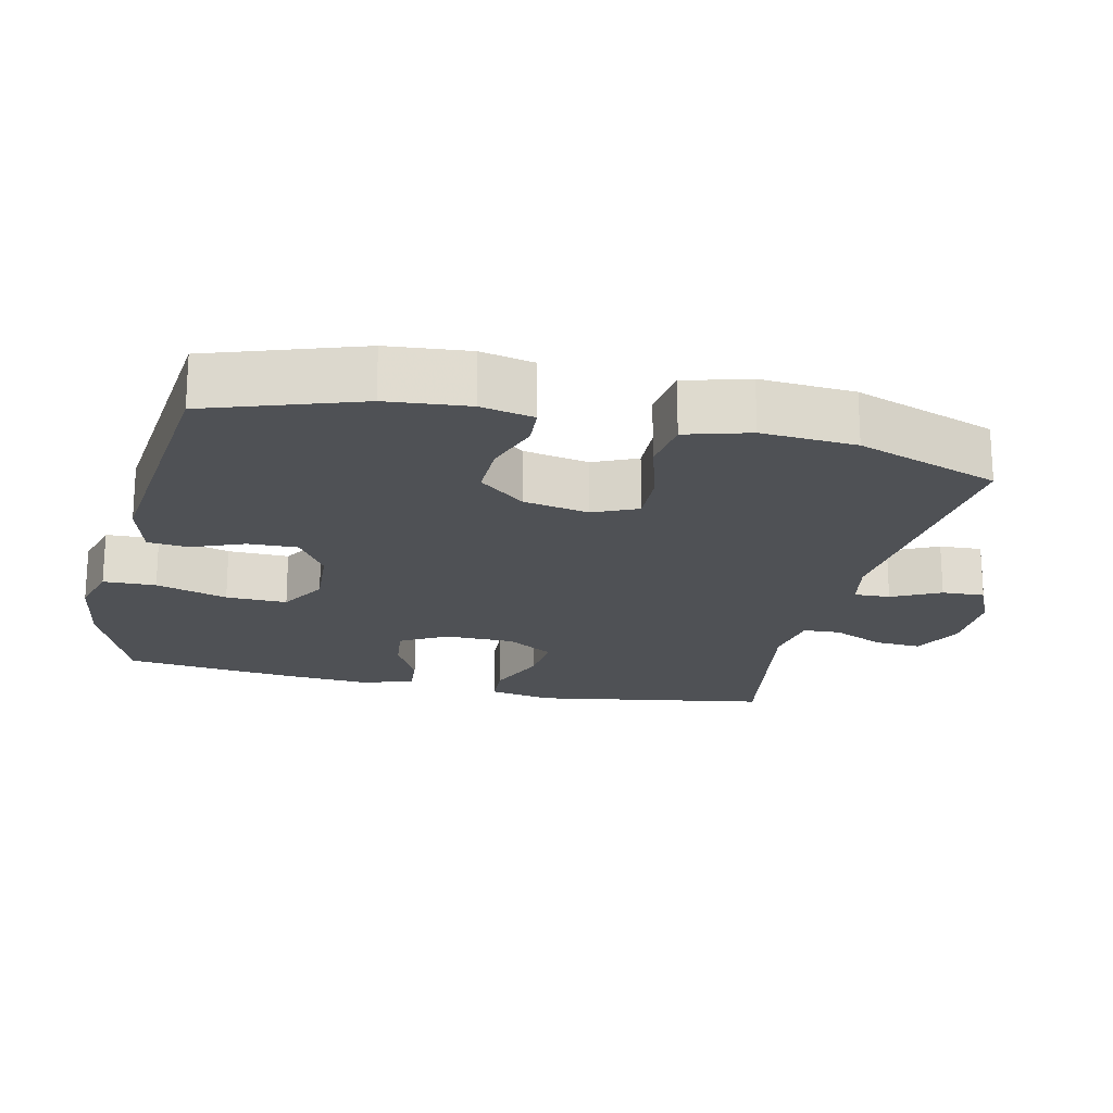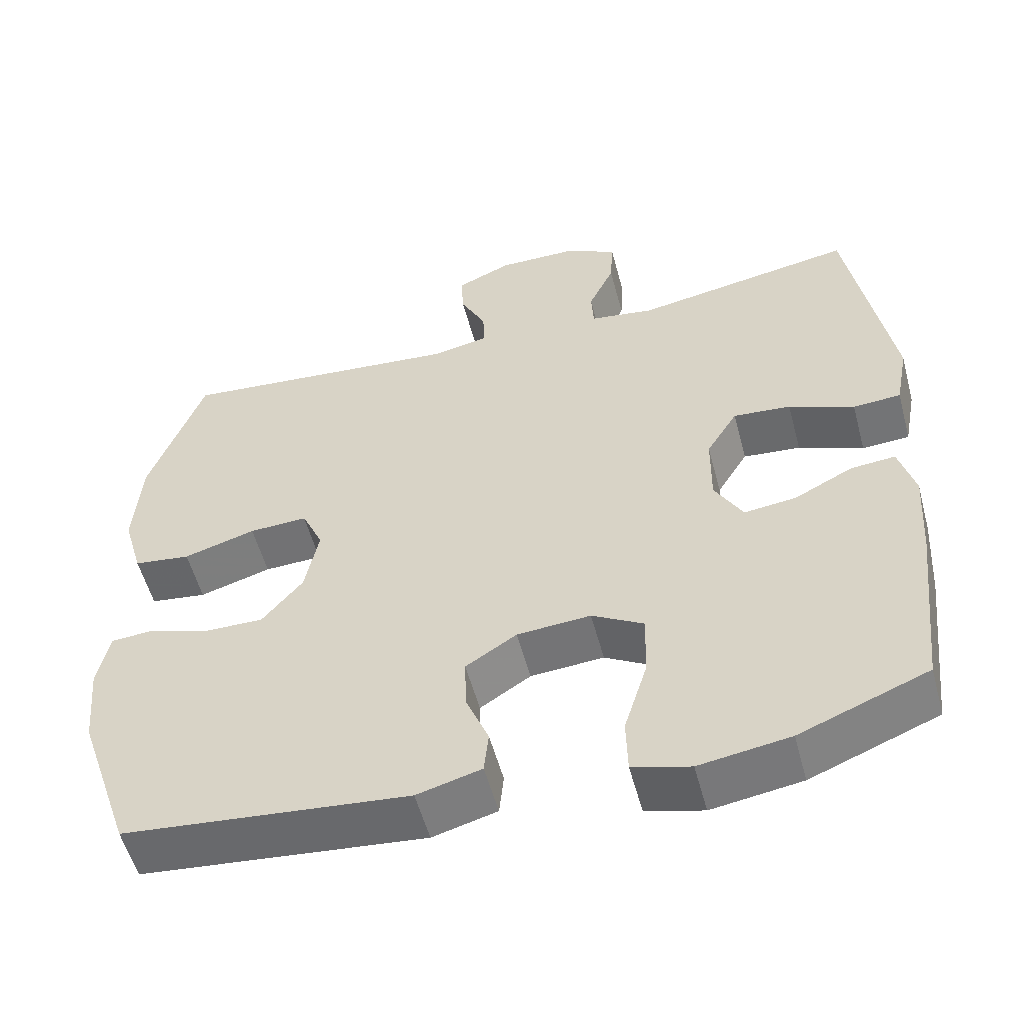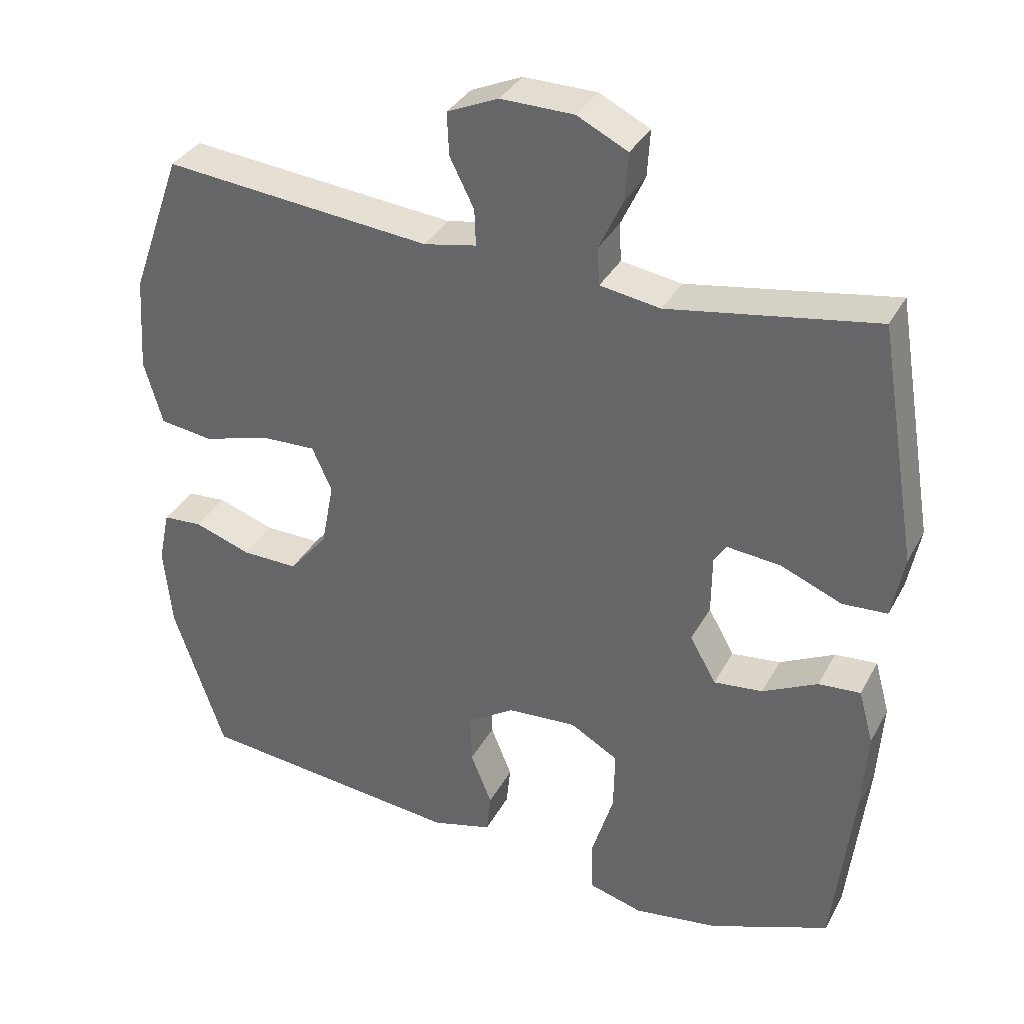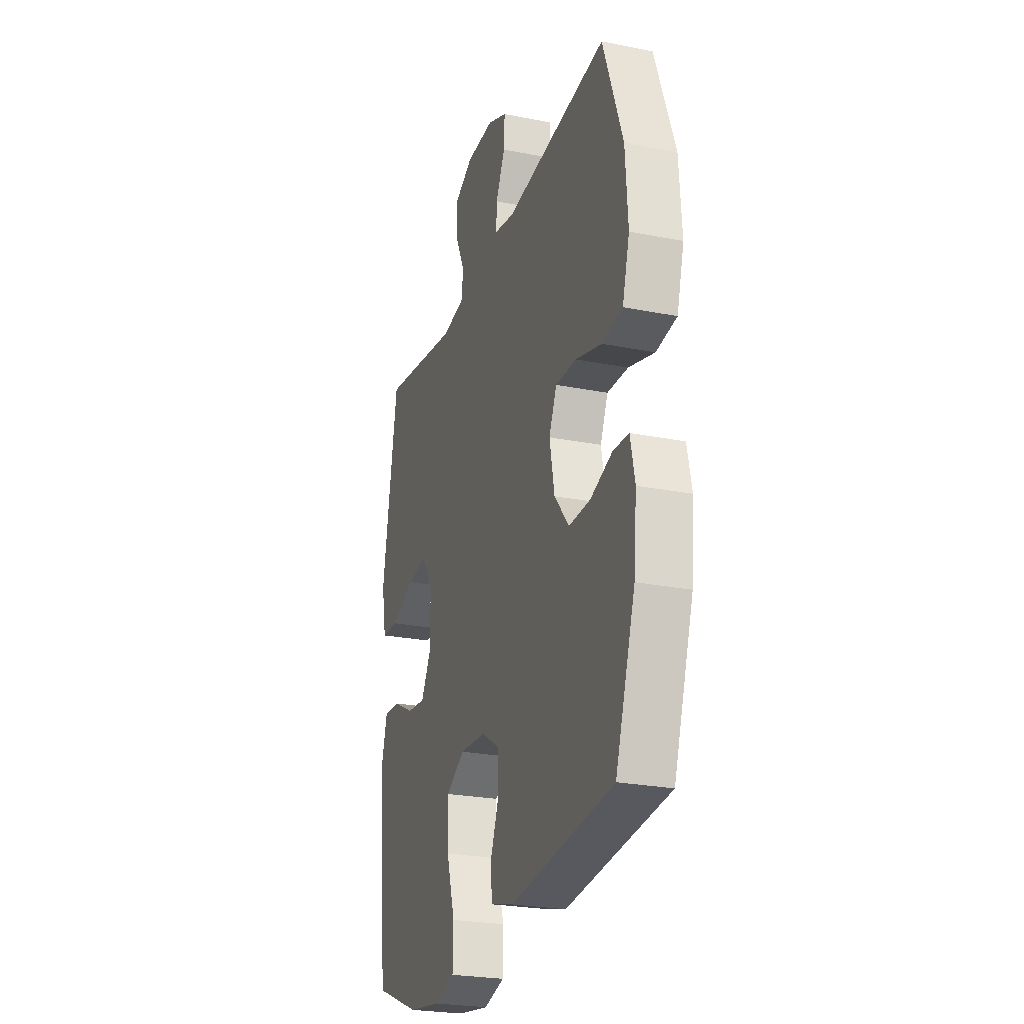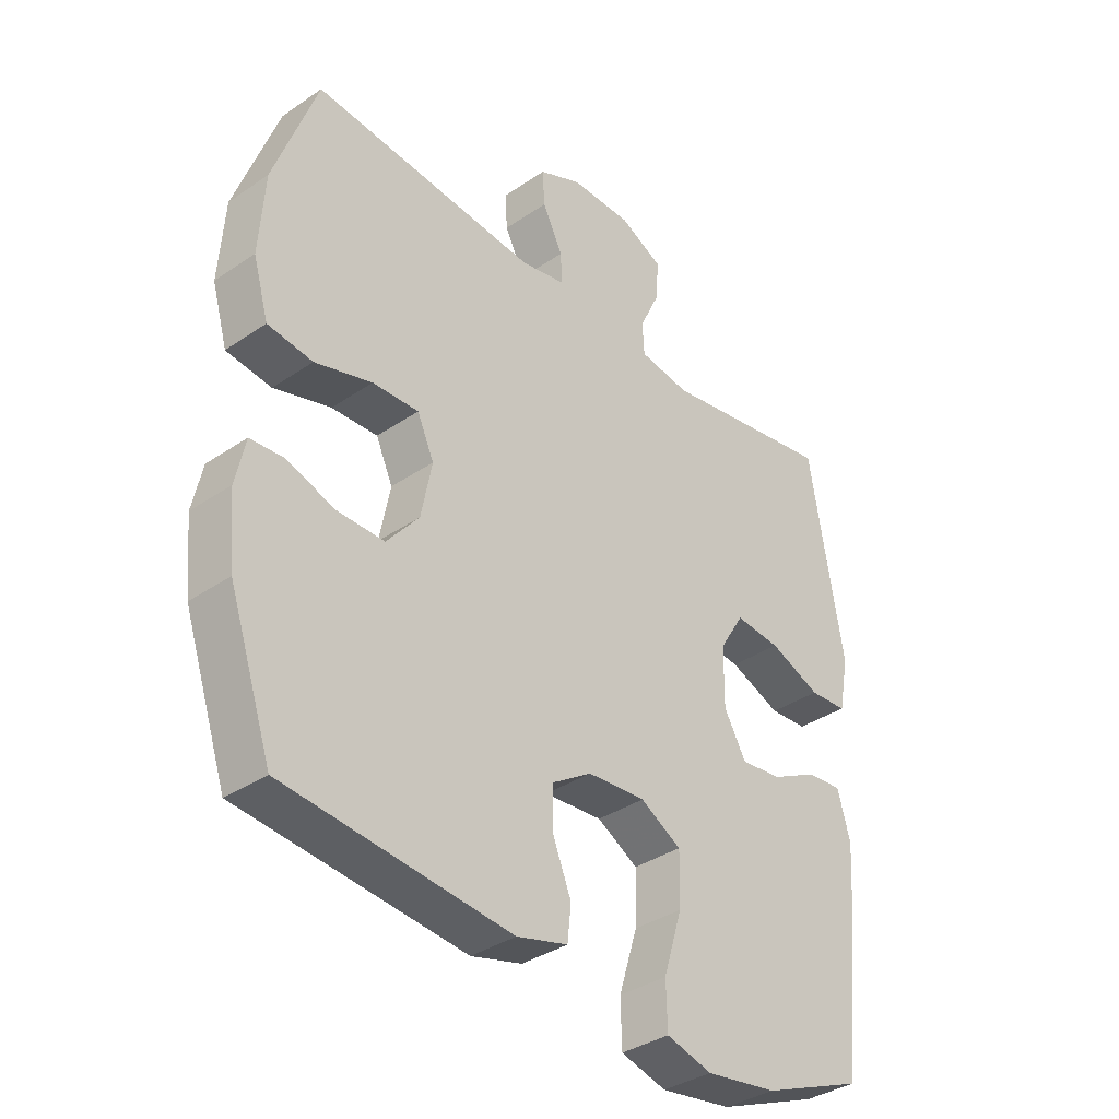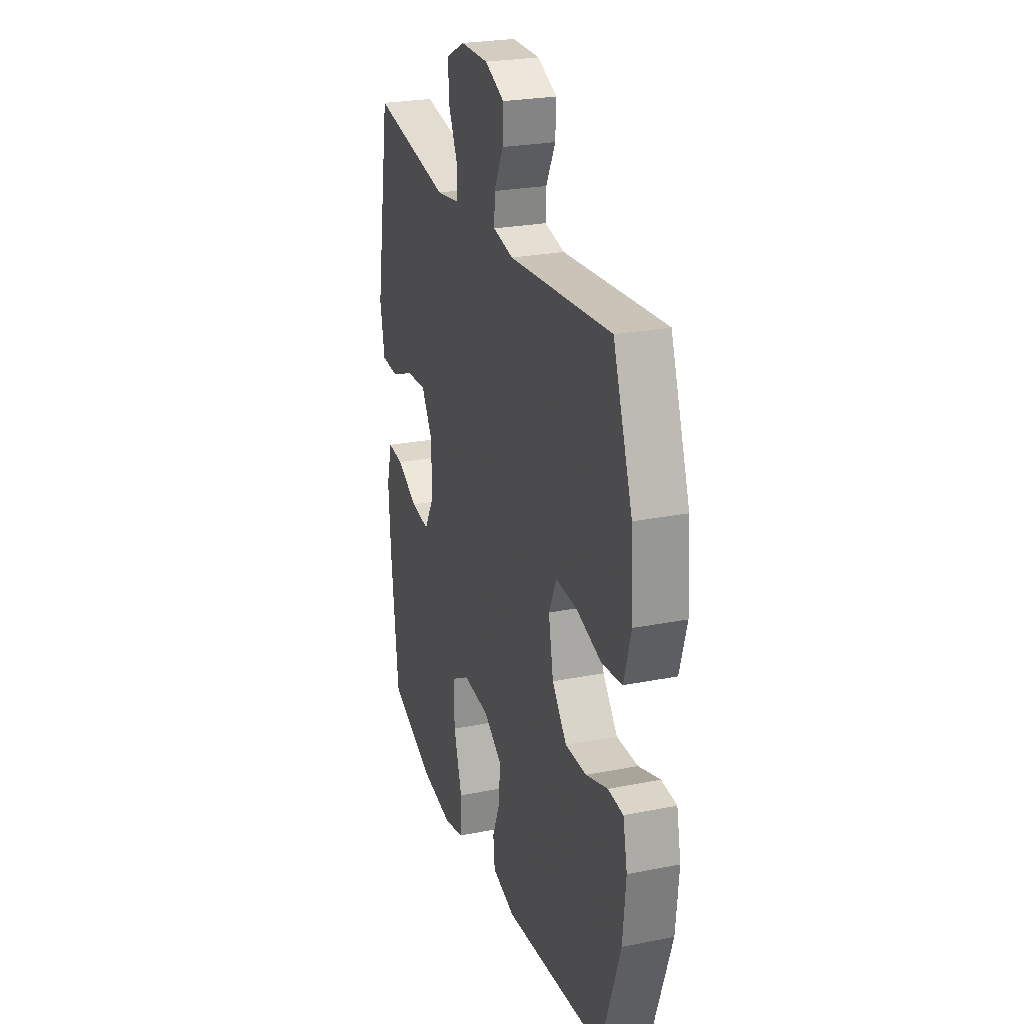
<metadata>
{"format":"obj","ext":"obj","renderer":"f3d","projection":"perspective","resolution":1024,"background":"white","views":[{"elev":-19.9,"azim":-103.0,"up":"+Y"},{"elev":-54.9,"azim":14.9,"up":"+Z"},{"elev":34.8,"azim":25.1,"up":"+Z"},{"elev":-25.1,"azim":-107.8,"up":"+Z"},{"elev":-36.0,"azim":-48.2,"up":"+Z"},{"elev":25.4,"azim":-107.7,"up":"+Z"}]}
</metadata>
<code>
v 0.5 0.07 0.5
v 0.556 0.07 0.167
v 0.539 0.07 0.078
v 0.476 0.07 0.074
v 0.39 0.07 0.109
v 0.314 0.07 0.116
v 0.273 0.07 0.049
v 0.272 0.07 -0.049
v 0.309 0.07 -0.114
v 0.378 0.07 -0.106
v 0.455 0.07 -0.067
v 0.514 0.07 -0.062
v 0.535 0.07 -0.138
v 0.527 0.07 -0.26
v 0.5 0.07 -0.5
v 0.331 0.07 -0.567
v 0.212 0.07 -0.585
v 0.136 0.07 -0.564
v 0.134 0.07 -0.49
v 0.165 0.07 -0.389
v 0.167 0.07 -0.303
v 0.099 0.07 -0.264
v 0.002 0.07 -0.271
v -0.065 0.07 -0.314
v -0.063 0.07 -0.384
v -0.033 0.07 -0.458
v -0.039 0.07 -0.515
v -0.124 0.07 -0.538
v -0.5 0.07 -0.5
v -0.572 0.07 -0.288
v -0.583 0.07 -0.173
v -0.567 0.07 -0.098
v -0.511 0.07 -0.094
v -0.431 0.07 -0.121
v -0.352 0.07 -0.122
v -0.298 0.07 -0.057
v -0.28 0.07 0.035
v -0.308 0.07 0.097
v -0.385 0.07 0.094
v -0.48 0.07 0.066
v -0.555 0.07 0.076
v -0.581 0.07 0.166
v -0.572 0.07 0.299
v -0.5 0.07 0.5
v -0.122 0.07 0.465
v -0.048 0.07 0.48
v -0.05 0.07 0.531
v -0.084 0.07 0.599
v -0.087 0.07 0.659
v -0.015 0.07 0.691
v 0.088 0.07 0.69
v 0.159 0.07 0.655
v 0.155 0.07 0.589
v 0.121 0.07 0.516
v 0.124 0.07 0.463
v 0.209 0.07 0.45
v 0.5 0 0.5
v 0.556 0 0.167
v 0.539 0 0.078
v 0.476 0 0.074
v 0.39 0 0.109
v 0.314 0 0.116
v 0.273 0 0.049
v 0.272 0 -0.049
v 0.309 0 -0.114
v 0.378 0 -0.106
v 0.455 0 -0.067
v 0.514 0 -0.062
v 0.535 0 -0.138
v 0.527 0 -0.26
v 0.5 0 -0.5
v 0.331 0 -0.567
v 0.212 0 -0.585
v 0.136 0 -0.564
v 0.134 0 -0.49
v 0.165 0 -0.389
v 0.167 0 -0.303
v 0.099 0 -0.264
v 0.002 0 -0.271
v -0.065 0 -0.314
v -0.063 0 -0.384
v -0.033 0 -0.458
v -0.039 0 -0.515
v -0.124 0 -0.538
v -0.5 0 -0.5
v -0.572 0 -0.288
v -0.583 0 -0.173
v -0.567 0 -0.098
v -0.511 0 -0.094
v -0.431 0 -0.121
v -0.352 0 -0.122
v -0.298 0 -0.057
v -0.28 0 0.035
v -0.308 0 0.097
v -0.385 0 0.094
v -0.48 0 0.066
v -0.555 0 0.076
v -0.581 0 0.166
v -0.572 0 0.299
v -0.5 0 0.5
v -0.122 0 0.465
v -0.048 0 0.48
v -0.05 0 0.531
v -0.084 0 0.599
v -0.087 0 0.659
v -0.015 0 0.691
v 0.088 0 0.69
v 0.159 0 0.655
v 0.155 0 0.589
v 0.121 0 0.516
v 0.124 0 0.463
v 0.209 0 0.45
f 51 52 53 54
f 51 54 55
f 50 51 55
f 47 48 49 50
f 46 47 50 55
f 45 46 55 56
f 43 44 45
f 42 43 45 56
f 39 40 41 42
f 38 39 42 56
f 31 32 33 34
f 31 34 35
f 30 31 35
f 29 30 35
f 28 29 35 36
f 25 26 27 28
f 24 25 28 36
f 17 18 19 20
f 17 20 21
f 16 17 21
f 15 16 21
f 14 15 21
f 13 14 21 22
f 10 11 12 13
f 9 10 13 22
f 2 3 4 5
f 2 5 6
f 1 2 6
f 37 38 56 1
f 23 24 36 37
f 8 9 22 23
f 7 8 23 37
f 1 6 7 37
f 110 109 108 107
f 111 110 107
f 111 107 106
f 106 105 104 103
f 111 106 103 102
f 112 111 102 101
f 101 100 99
f 112 101 99 98
f 98 97 96 95
f 112 98 95 94
f 90 89 88 87
f 91 90 87
f 91 87 86
f 91 86 85
f 92 91 85 84
f 84 83 82 81
f 92 84 81 80
f 76 75 74 73
f 77 76 73
f 77 73 72
f 77 72 71
f 77 71 70
f 78 77 70 69
f 69 68 67 66
f 78 69 66 65
f 61 60 59 58
f 62 61 58
f 62 58 57
f 57 112 94 93
f 93 92 80 79
f 79 78 65 64
f 93 79 64 63
f 93 63 62 57
f 1 57 58 2
f 2 58 59 3
f 3 59 60 4
f 4 60 61 5
f 5 61 62 6
f 6 62 63 7
f 7 63 64 8
f 8 64 65 9
f 9 65 66 10
f 10 66 67 11
f 11 67 68 12
f 12 68 69 13
f 13 69 70 14
f 14 70 71 15
f 15 71 72 16
f 16 72 73 17
f 17 73 74 18
f 18 74 75 19
f 19 75 76 20
f 20 76 77 21
f 21 77 78 22
f 22 78 79 23
f 23 79 80 24
f 24 80 81 25
f 25 81 82 26
f 26 82 83 27
f 27 83 84 28
f 28 84 85 29
f 29 85 86 30
f 30 86 87 31
f 31 87 88 32
f 32 88 89 33
f 33 89 90 34
f 34 90 91 35
f 35 91 92 36
f 36 92 93 37
f 37 93 94 38
f 38 94 95 39
f 39 95 96 40
f 40 96 97 41
f 41 97 98 42
f 42 98 99 43
f 43 99 100 44
f 44 100 101 45
f 45 101 102 46
f 46 102 103 47
f 47 103 104 48
f 48 104 105 49
f 49 105 106 50
f 50 106 107 51
f 51 107 108 52
f 52 108 109 53
f 53 109 110 54
f 54 110 111 55
f 55 111 112 56
f 56 112 57 1

</code>
